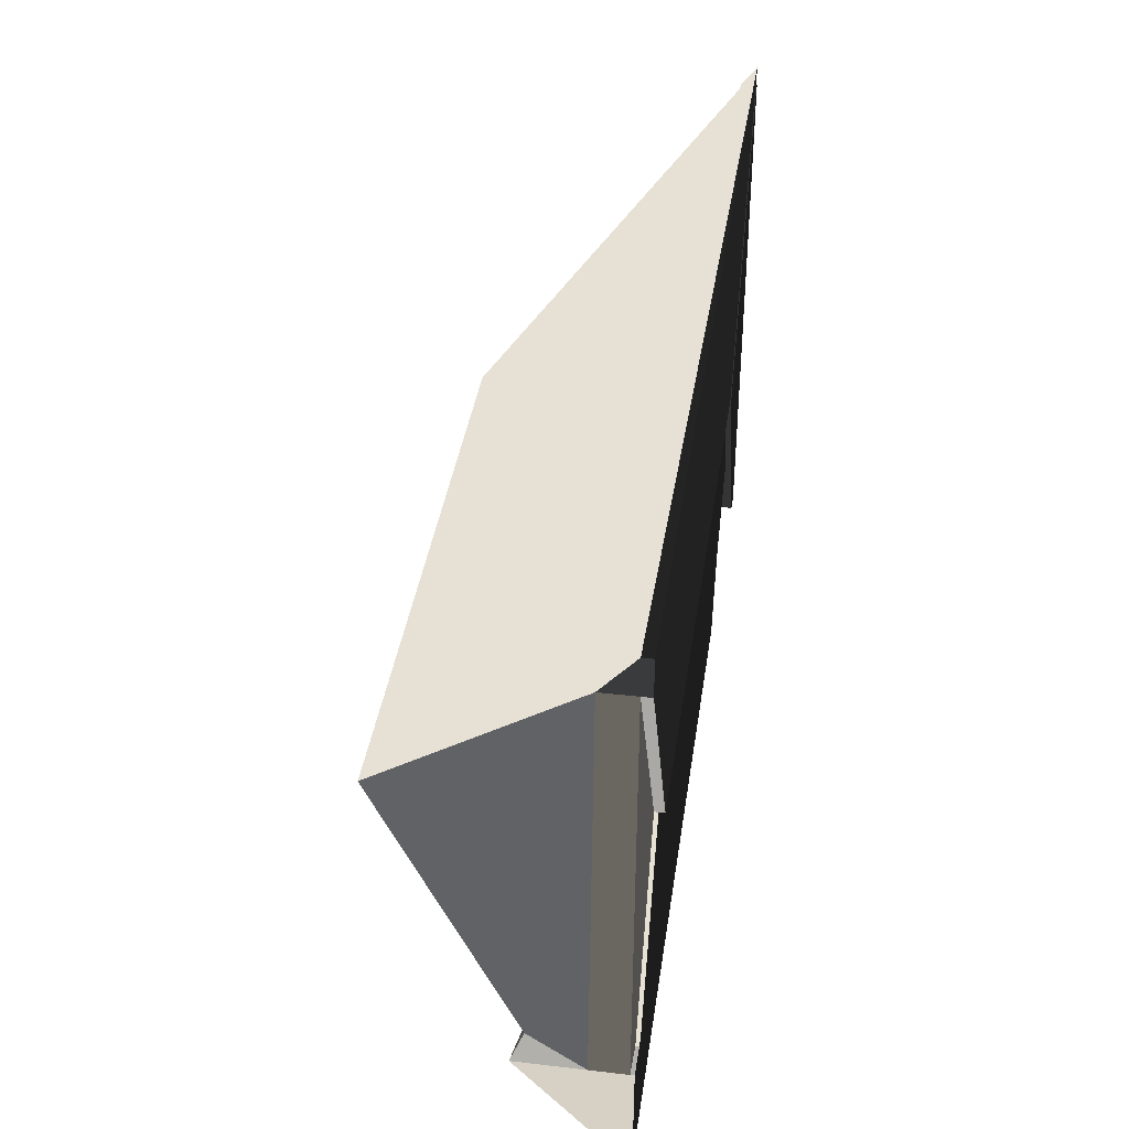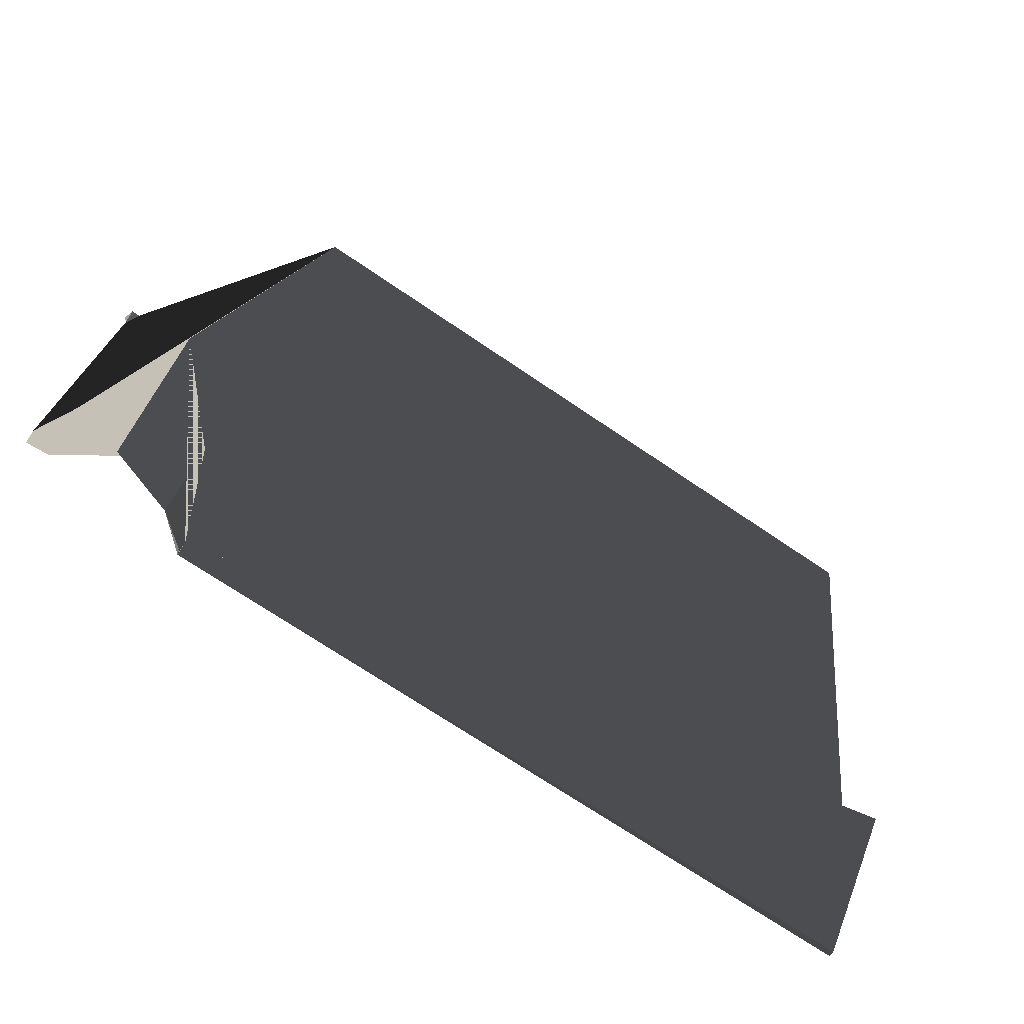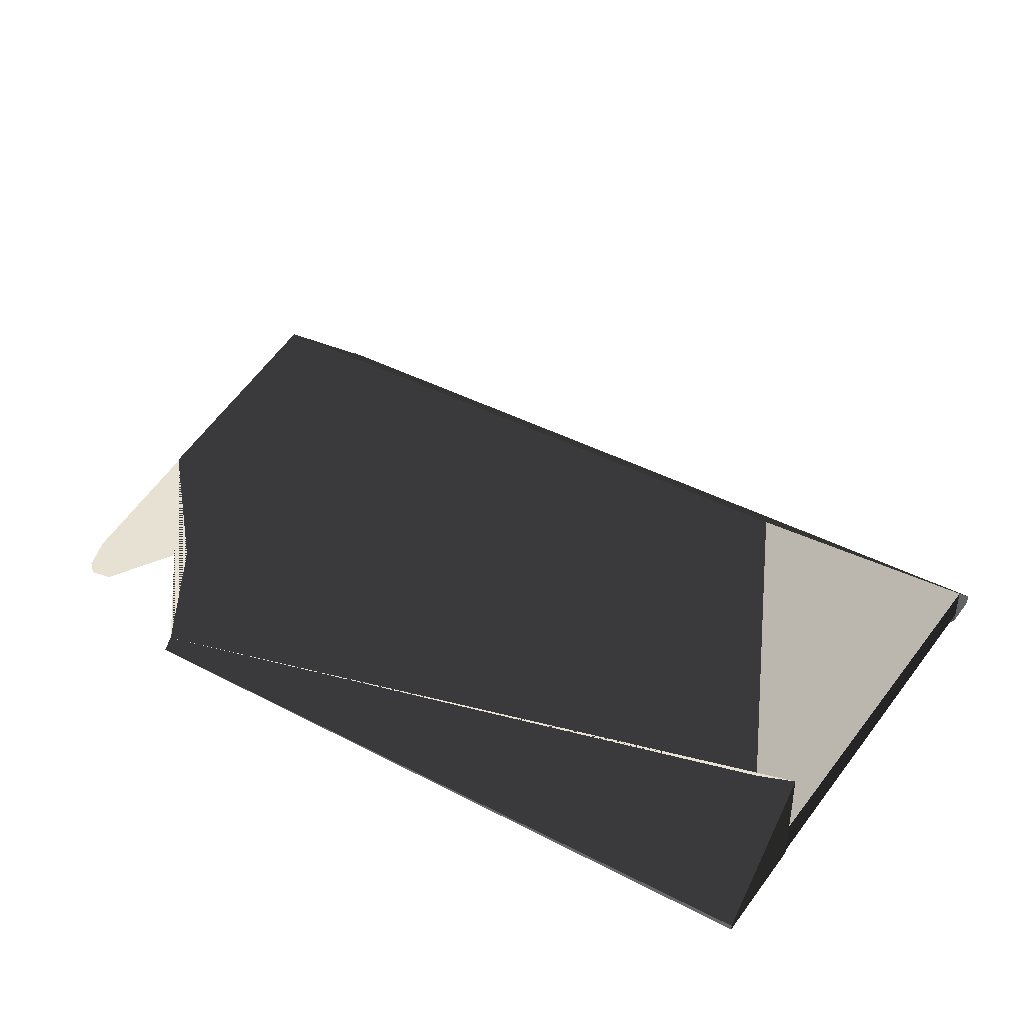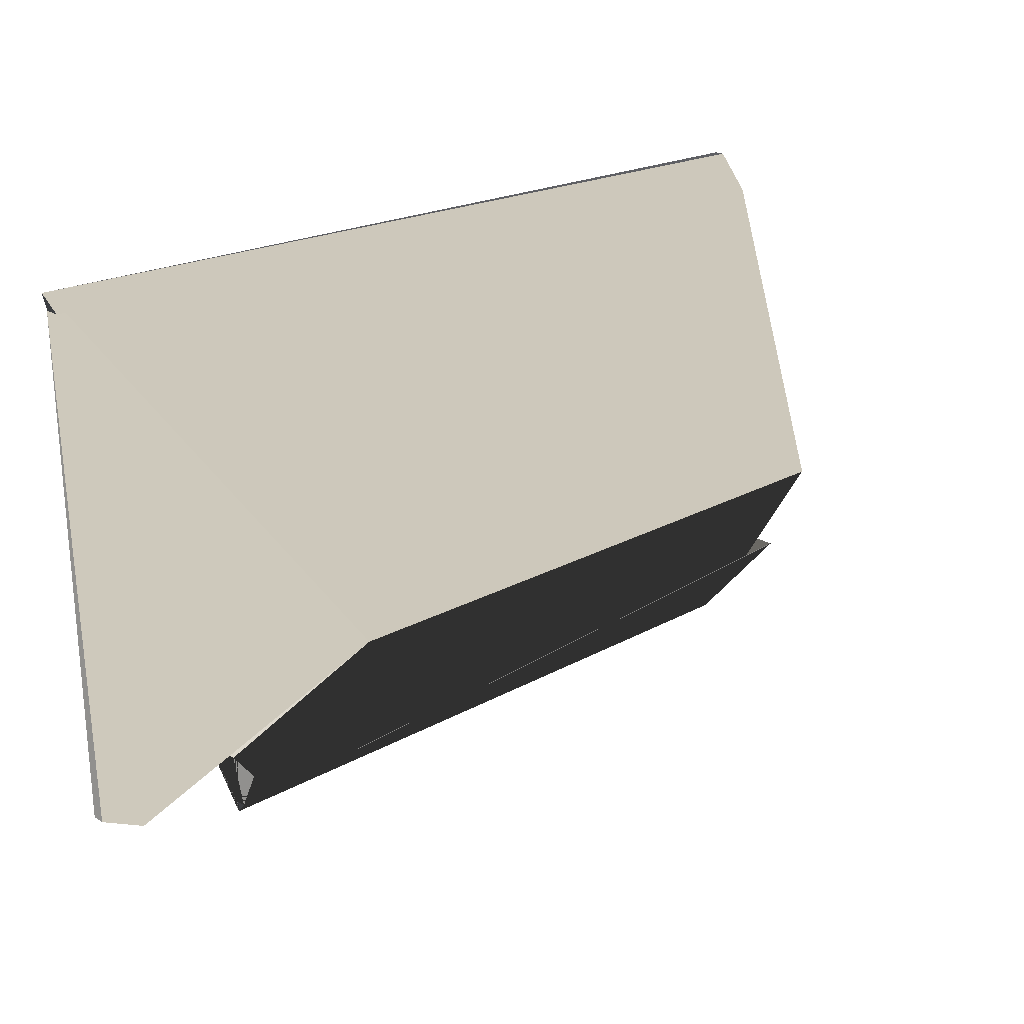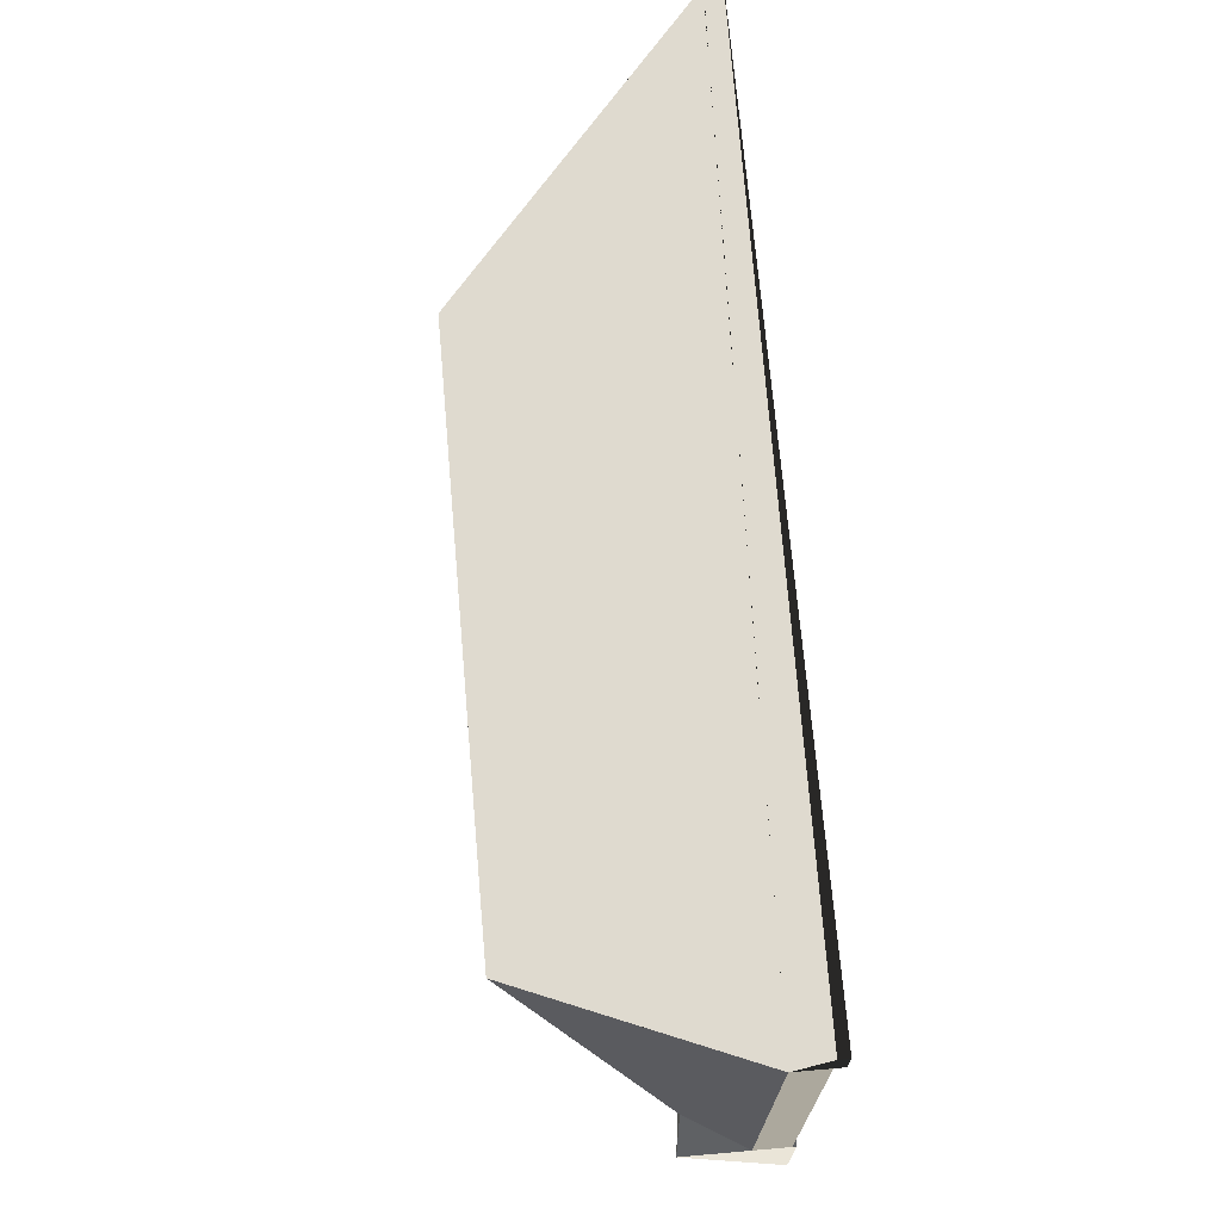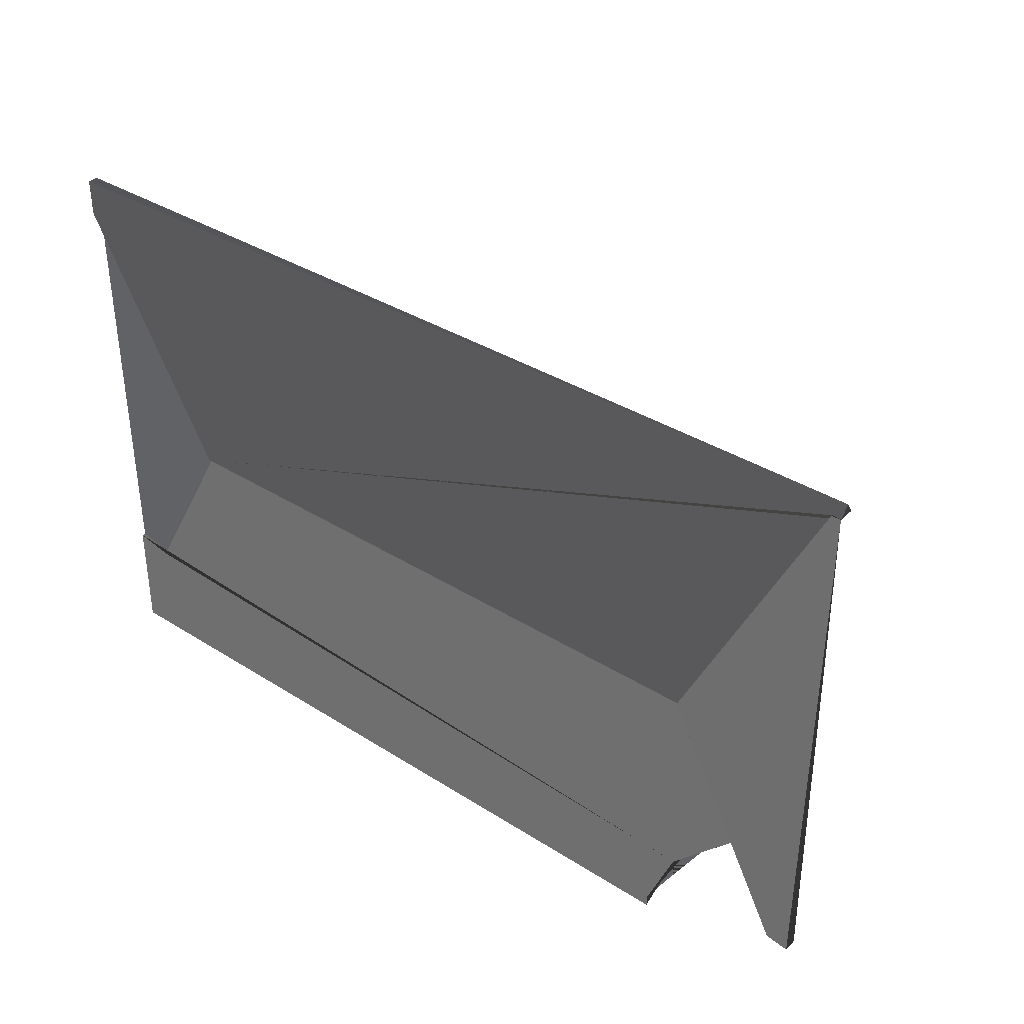
<metadata>
{"format":"obj","ext":"obj","renderer":"f3d","projection":"perspective","resolution":1024,"background":"white","views":[{"elev":38.7,"azim":98.3,"up":"+Y"},{"elev":-73.0,"azim":-34.0,"up":"+Y"},{"elev":39.6,"azim":33.6,"up":"+Z"},{"elev":22.3,"azim":-43.4,"up":"+Y"},{"elev":70.1,"azim":85.0,"up":"+Y"},{"elev":37.1,"azim":-141.2,"up":"+Y"}]}
</metadata>
<code>
v 6.779 2.659 2.263
v 7.666 1.045 0.8657
v 8.005 1.119 0.3315
v 8.019 4.916 0.3053
f 1 2 3 4
l 1 2 3 4
v 8.019 4.916 0.01297
v 8.005 1.119 0.01297
v 7.666 1.045 0.01297
v 6.779 2.659 0.01297
f 5 6 7 8
l 5 6 7 8
v 6.779 2.659 2.263
v 6.779 2.659 0.01297
v 7.666 1.045 0.01297
v 7.666 1.045 0.8657
f 9 10 11 12
l 9 10 11 12
v 7.666 1.045 0.8657
v 7.666 1.045 0.01297
v 8.005 1.119 0.01297
v 8.005 1.119 0.3315
f 13 14 15 16
l 13 14 15 16
v 8.005 1.119 0.3315
v 8.005 1.119 0.01297
v 8.019 4.916 0.01297
v 8.019 4.916 0.3053
f 17 18 19 20
l 17 18 19 20
v 8.019 4.916 0.3053
v 8.019 4.916 0.01297
v 6.779 2.659 0.01297
v 6.779 2.659 2.263
f 21 22 23 24
l 21 22 23 24
v 1.504 0.0996 0.06485
v 1.504 -0.001017 -0.02214
v 8.009 0.07659 0.02733
v 8.005 1.119 0.9283
v 7.666 1.045 0.8657
v 6.779 2.659 2.263
v 1.279 2.648 2.269
v 0.6503 1.376 1.171
v 1.247 0.7362 0.6159
f 25 26 27 28 29 30 31 32 33
l 25 26 27 28 29 30 31 32 33
v 1.247 0.7362 -0.02214
v 0.6503 1.376 -0.02214
v 1.279 2.648 -0.02214
v 6.779 2.659 -0.02214
v 7.666 1.045 -0.02214
v 8.005 1.119 -0.02214
v 8.009 0.07659 -0.02214
v 1.504 -0.001017 -0.02214
v 1.504 0.0996 -0.02214
f 34 35 36 37 38 39 40 41 42
l 34 35 36 37 38 39 40 41 42
v 1.504 0.0996 0.06485
v 1.504 0.0996 -0.02214
v 1.504 -0.001017 -0.02214
f 43 44 45
l 43 44 45
v 1.504 -0.001017 -0.02214
v 8.009 0.07659 -0.02214
v 8.009 0.07659 0.02733
f 46 47 48
l 46 47 48
v 8.009 0.07659 0.02733
v 8.009 0.07659 -0.02214
v 8.005 1.119 -0.02214
v 8.005 1.119 0.9283
f 49 50 51 52
l 49 50 51 52
v 8.005 1.119 0.9283
v 8.005 1.119 -0.02214
v 7.666 1.045 -0.02214
v 7.666 1.045 0.8657
f 53 54 55 56
l 53 54 55 56
v 7.666 1.045 0.8657
v 7.666 1.045 -0.02214
v 6.779 2.659 -0.02214
v 6.779 2.659 2.263
f 57 58 59 60
l 57 58 59 60
v 6.779 2.659 2.263
v 6.779 2.659 -0.02214
v 1.279 2.648 -0.02214
v 1.279 2.648 2.269
f 61 62 63 64
l 61 62 63 64
v 1.279 2.648 2.269
v 1.279 2.648 -0.02214
v 0.6503 1.376 -0.02214
v 0.6503 1.376 1.171
f 65 66 67 68
l 65 66 67 68
v 0.6503 1.376 1.171
v 0.6503 1.376 -0.02214
v 1.247 0.7362 -0.02214
v 1.247 0.7362 0.6159
f 69 70 71 72
l 69 70 71 72
v 1.247 0.7362 0.6159
v 1.247 0.7362 -0.02214
v 1.504 0.0996 -0.02214
v 1.504 0.0996 0.06485
f 73 74 75 76
l 73 74 75 76
v 8.019 4.916 0.3053
v 8.02 5.246 0.01816
v -0.06195 5.344 -0.07329
v -0.02466 5.188 0.06184
v 0.05598 5.188 0.0618
v 1.279 2.648 2.269
v 6.779 2.659 2.263
f 77 78 79 80 81 82 83
l 77 78 79 80 81 82 83
v 6.779 2.659 -0.07329
v 1.279 2.648 -0.07329
v 0.05598 5.188 -0.07329
v -0.02466 5.188 -0.07329
v -0.06195 5.344 -0.07329
v 8.02 5.246 -0.07329
v 8.019 4.916 -0.07329
f 84 85 86 87 88 89 90
l 84 85 86 87 88 89 90
v 8.019 4.916 0.3053
v 8.019 4.916 -0.07329
v 8.02 5.246 -0.07329
v 8.02 5.246 0.01816
f 91 92 93 94
l 91 92 93 94
v 8.02 5.246 0.01816
v 8.02 5.246 -0.07329
v -0.06195 5.344 -0.07329
f 95 96 97
l 95 96 97
v -0.06195 5.344 -0.07329
v -0.02466 5.188 -0.07329
v -0.02466 5.188 0.06184
f 98 99 100
l 98 99 100
v -0.02466 5.188 0.06184
v -0.02466 5.188 -0.07329
v 0.05598 5.188 -0.07329
v 0.05598 5.188 0.0618
f 101 102 103 104
l 101 102 103 104
v 0.05598 5.188 0.0618
v 0.05598 5.188 -0.07329
v 1.279 2.648 -0.07329
v 1.279 2.648 2.269
f 105 106 107 108
l 105 106 107 108
v 1.279 2.648 2.269
v 1.279 2.648 -0.07329
v 6.779 2.659 -0.07329
v 6.779 2.659 2.263
f 109 110 111 112
l 109 110 111 112
v 6.779 2.659 2.263
v 6.779 2.659 -0.07329
v 8.019 4.916 -0.07329
v 8.019 4.916 0.3053
f 113 114 115 116
l 113 114 115 116
v 0.004808 0.5215 0.03838
v 0.2049 0.5549 0.3928
v 1.279 2.648 2.269
v 0.05598 5.188 0.06181
v -0.02466 5.188 -0.08126
f 117 118 119 120 121
l 117 118 119 120 121
v -0.02466 5.188 -0.08126
v 0.05598 5.188 -0.08126
v 1.279 2.648 -0.08126
v 0.2049 0.5549 -0.08126
v 0.004808 0.5215 -0.08126
f 122 123 124 125 126
l 122 123 124 125 126
v 0.004808 0.5215 0.03838
v 0.004808 0.5215 -0.08126
v 0.2049 0.5549 -0.08126
v 0.2049 0.5549 0.3928
f 127 128 129 130
l 127 128 129 130
v 0.2049 0.5549 0.3928
v 0.2049 0.5549 -0.08126
v 1.279 2.648 -0.08126
v 1.279 2.648 2.269
f 131 132 133 134
l 131 132 133 134
v 1.279 2.648 2.269
v 1.279 2.648 -0.08126
v 0.05598 5.188 -0.08126
v 0.05598 5.188 0.06181
f 135 136 137 138
l 135 136 137 138
v 0.05598 5.188 0.06181
v 0.05598 5.188 -0.08126
v -0.02466 5.188 -0.08126
f 139 140 141
l 139 140 141
v -0.02466 5.188 -0.08126
v 0.004808 0.5215 -0.08126
v 0.004808 0.5215 0.03838
f 142 143 144
l 142 143 144

</code>
